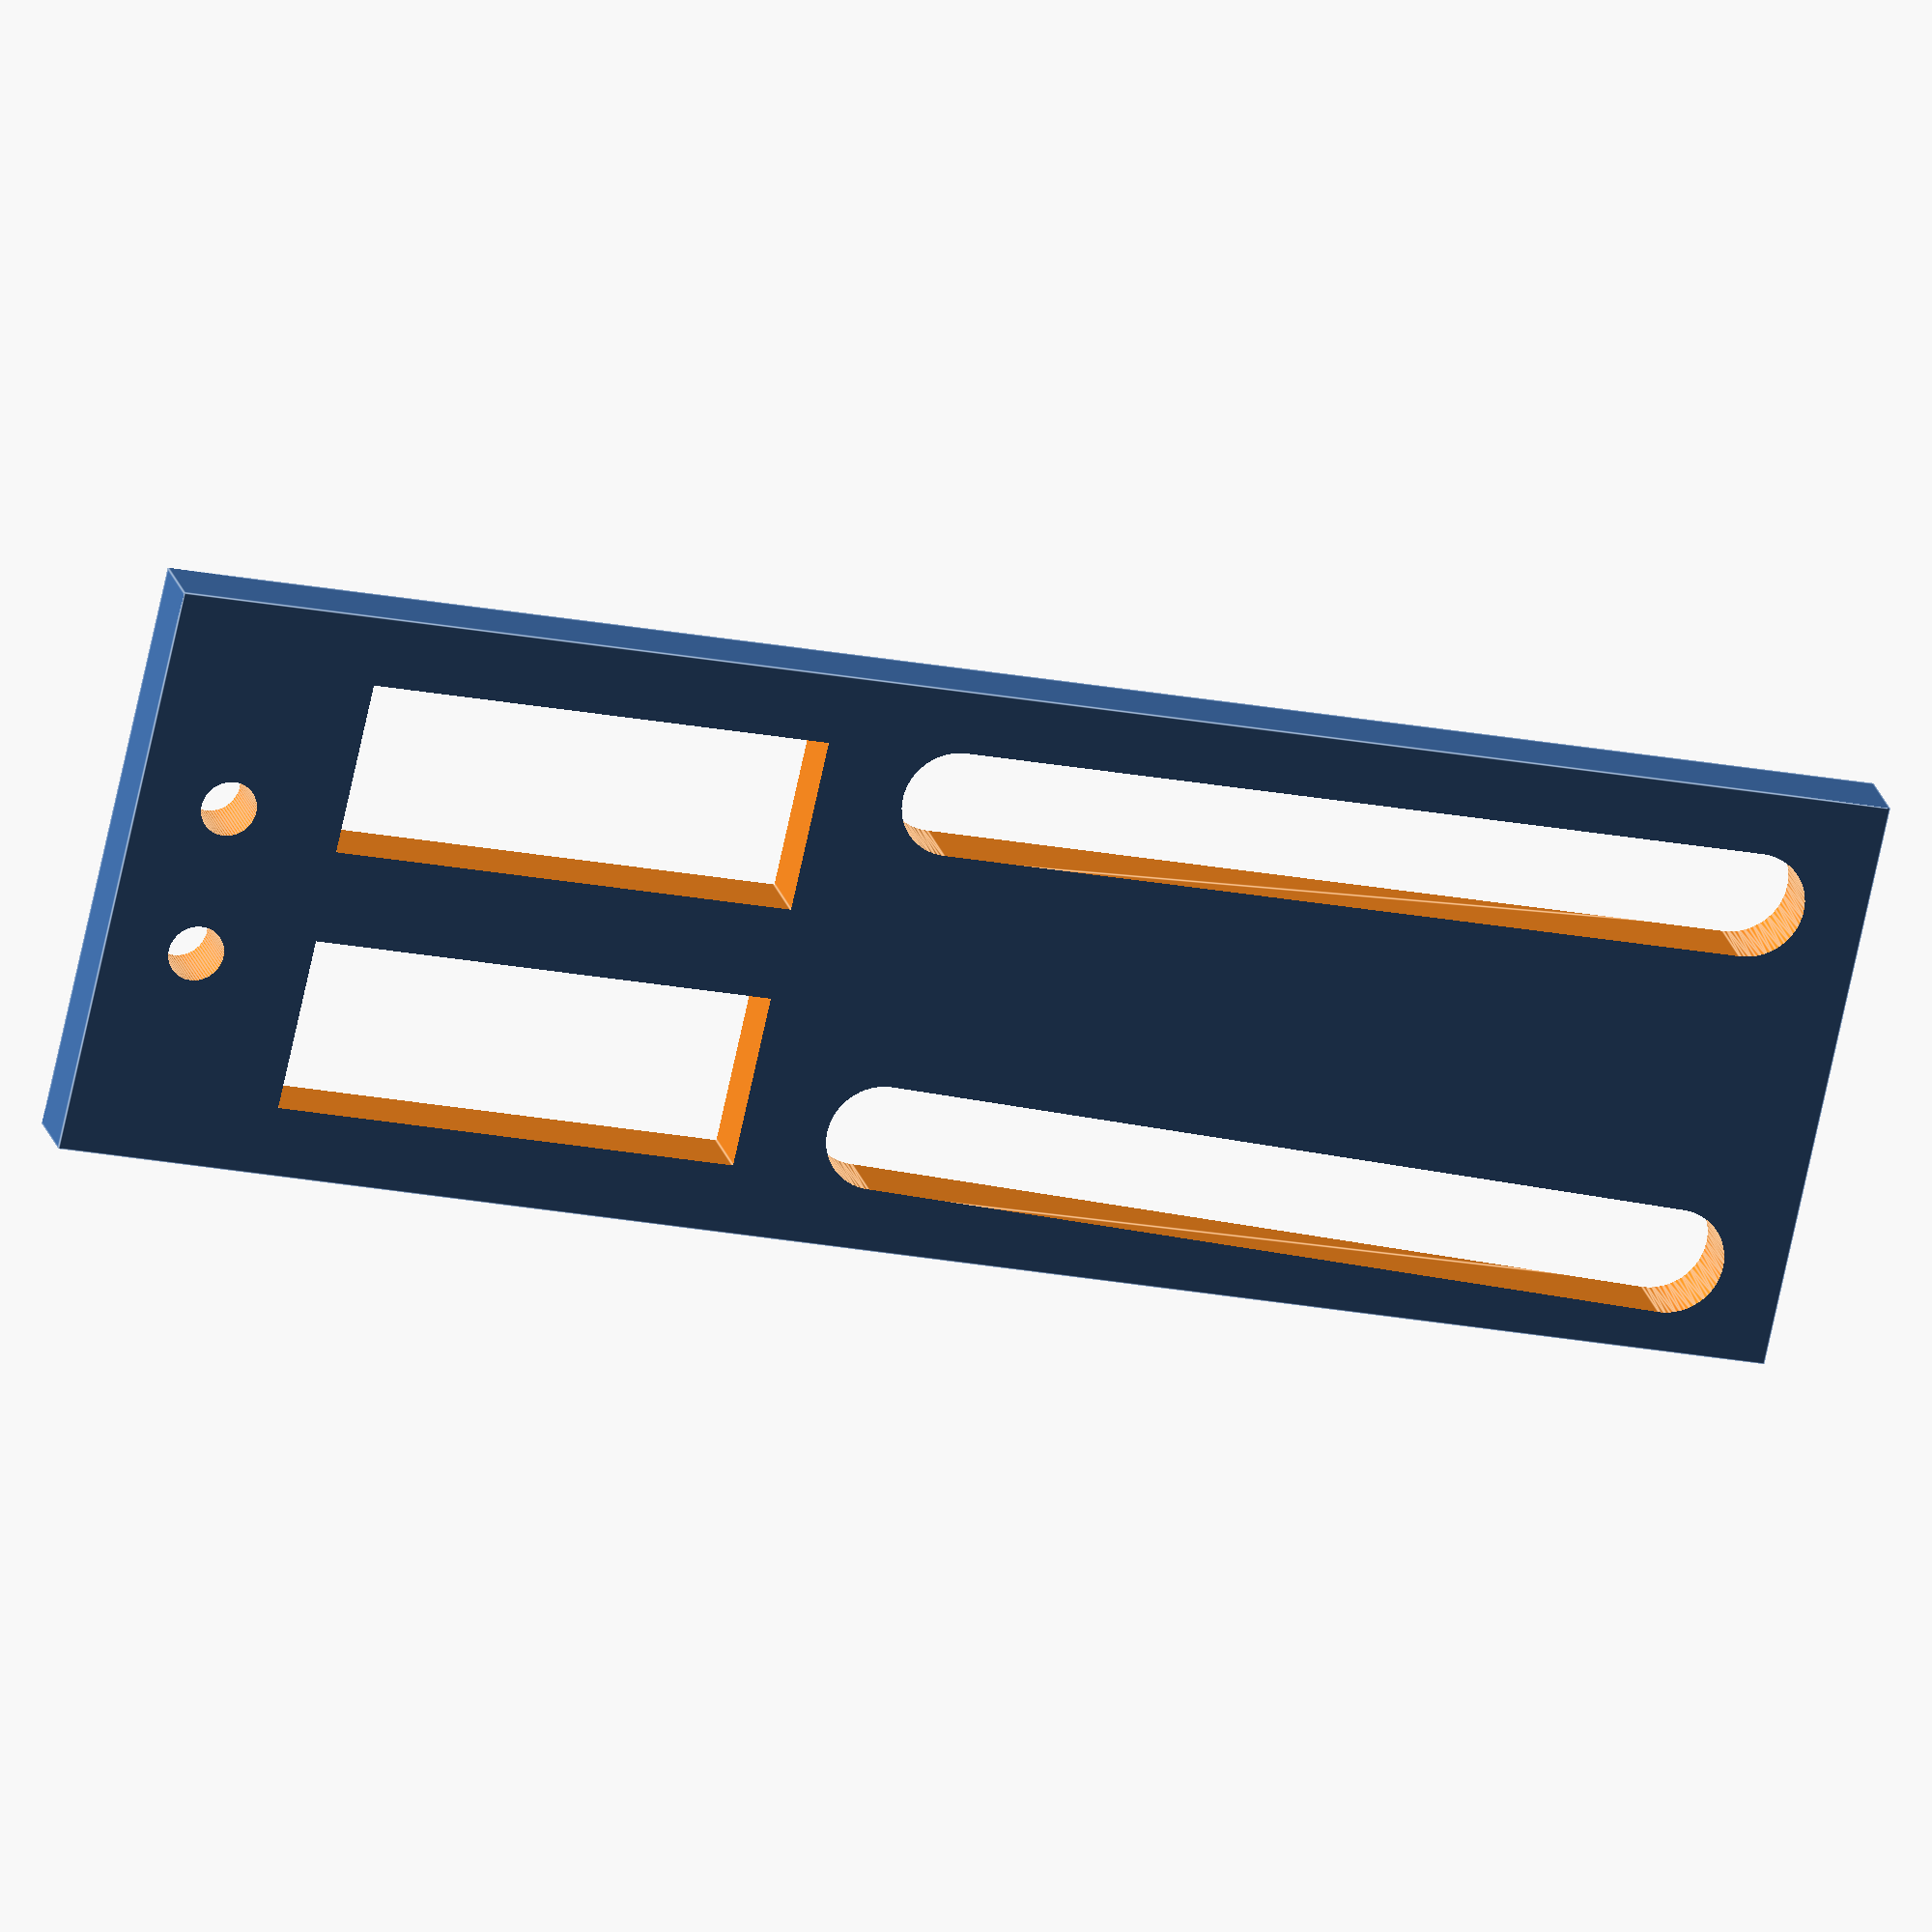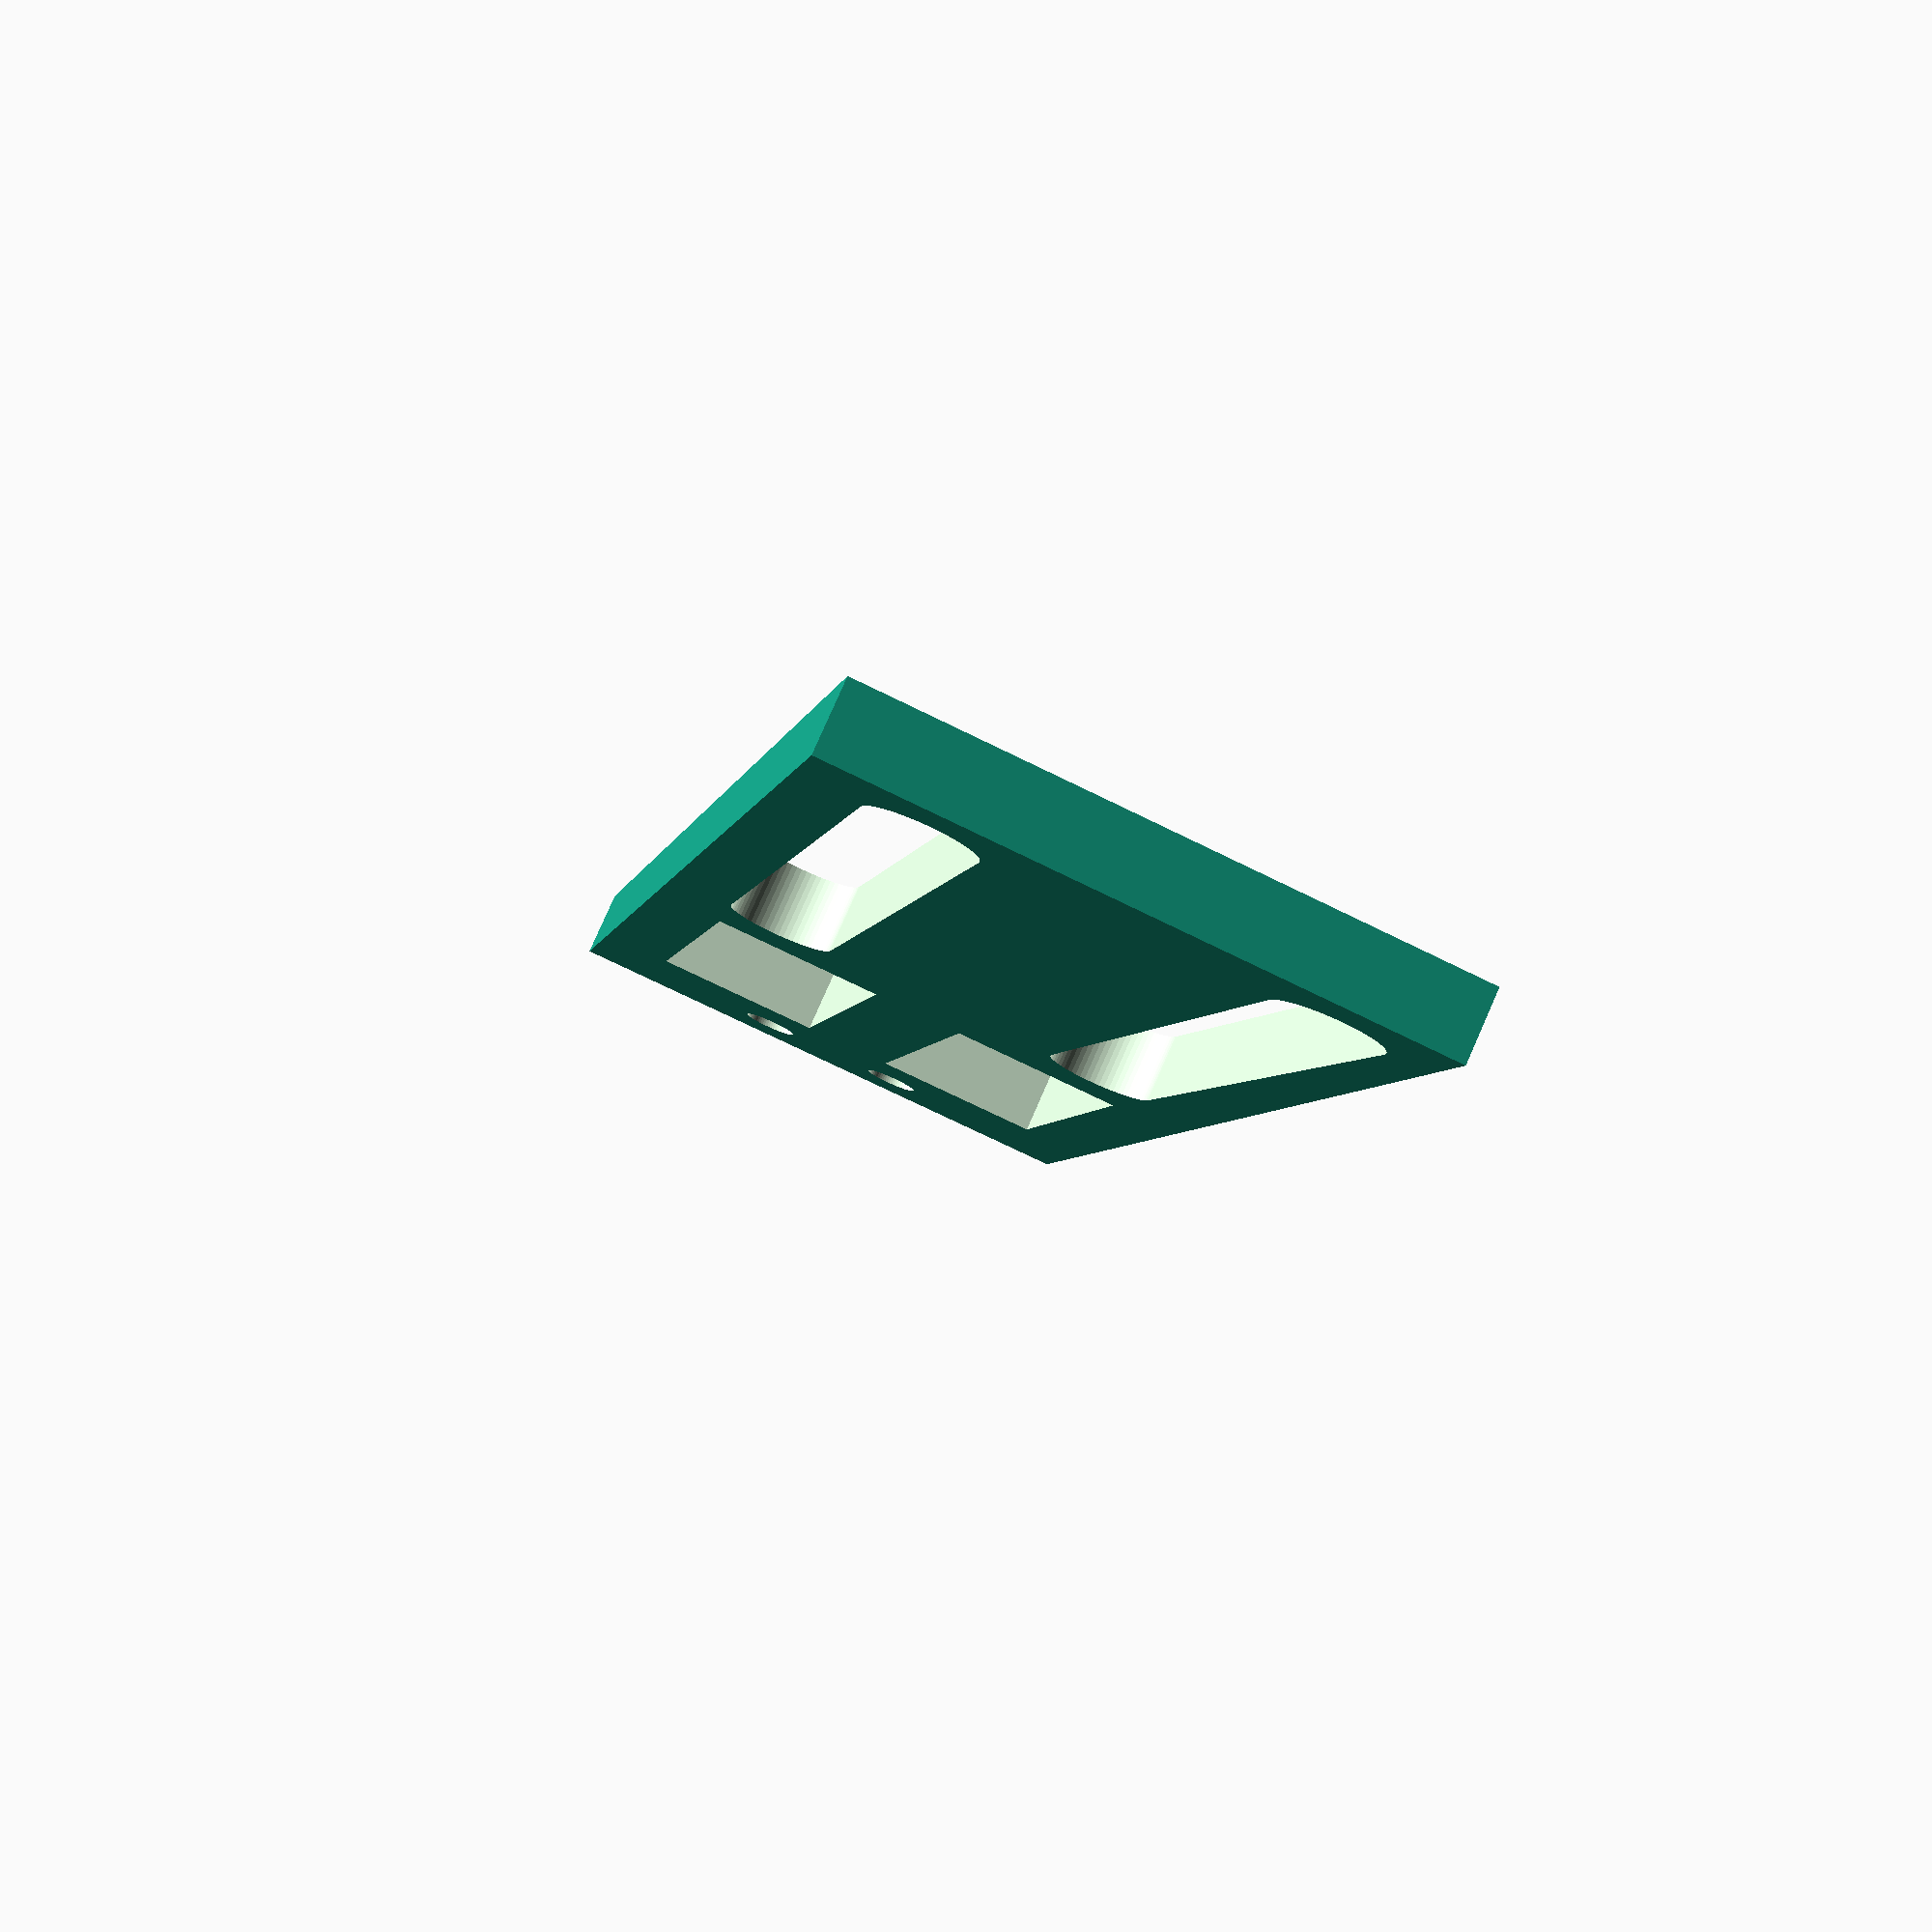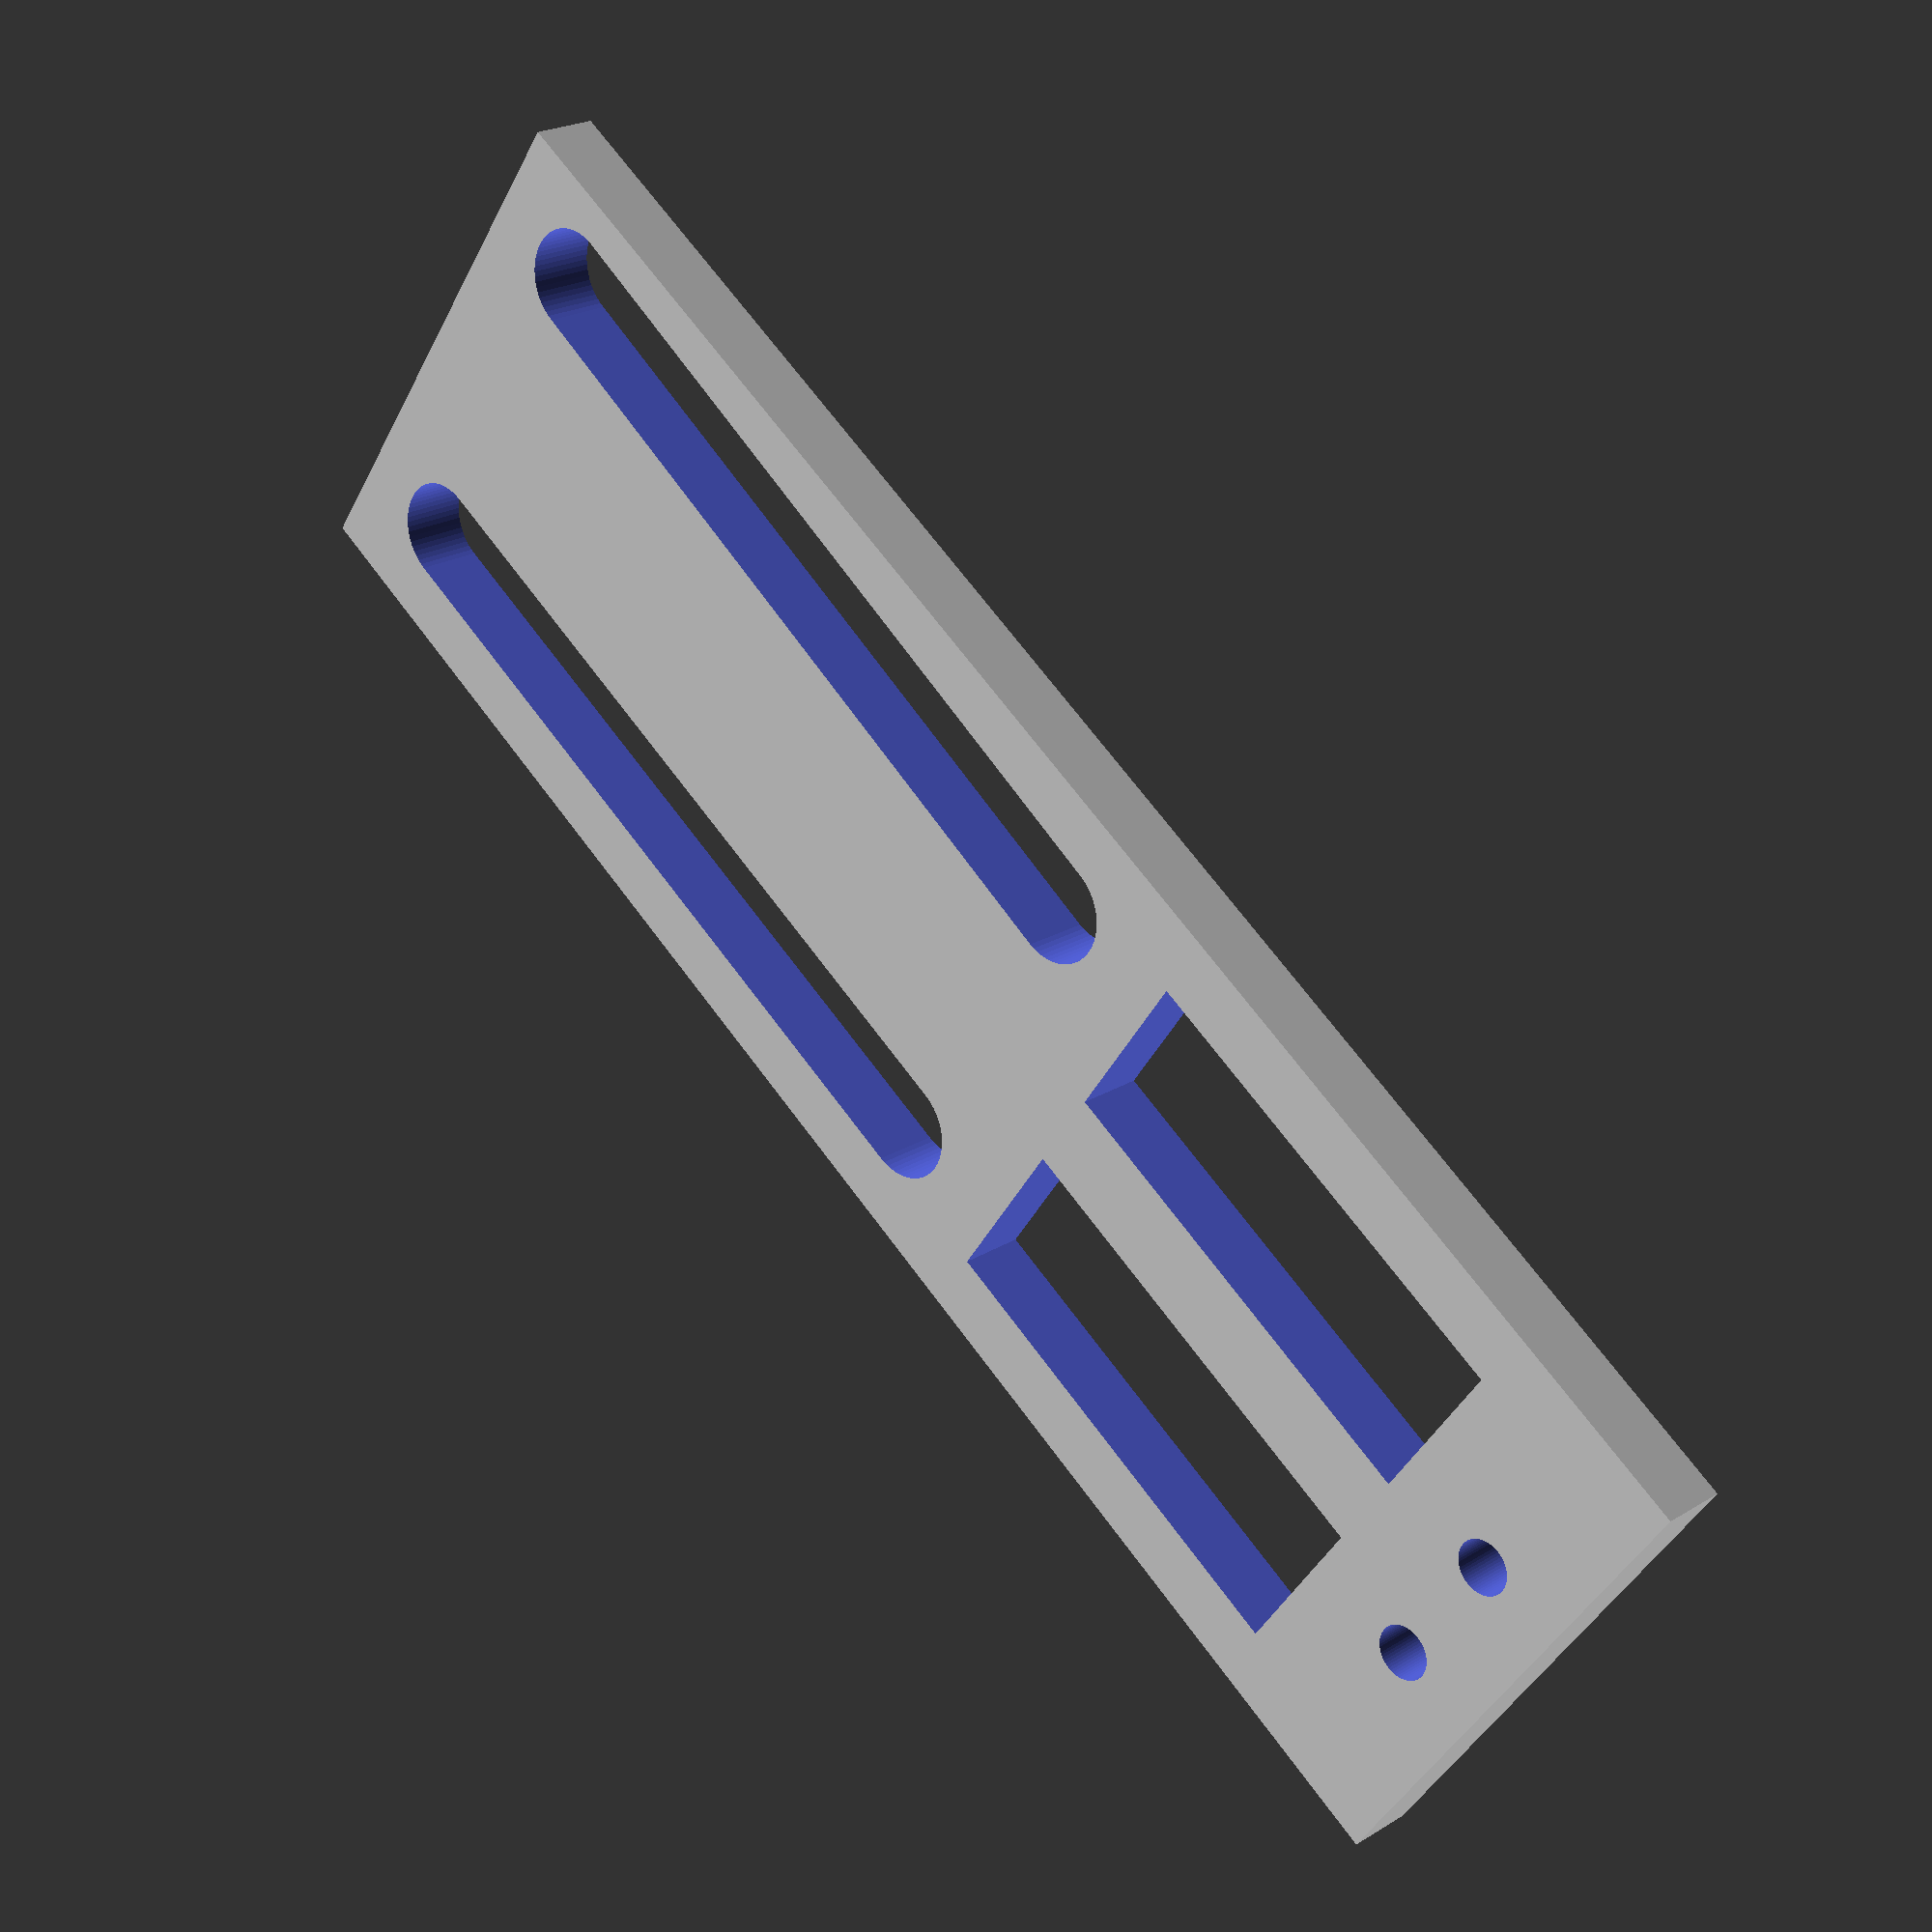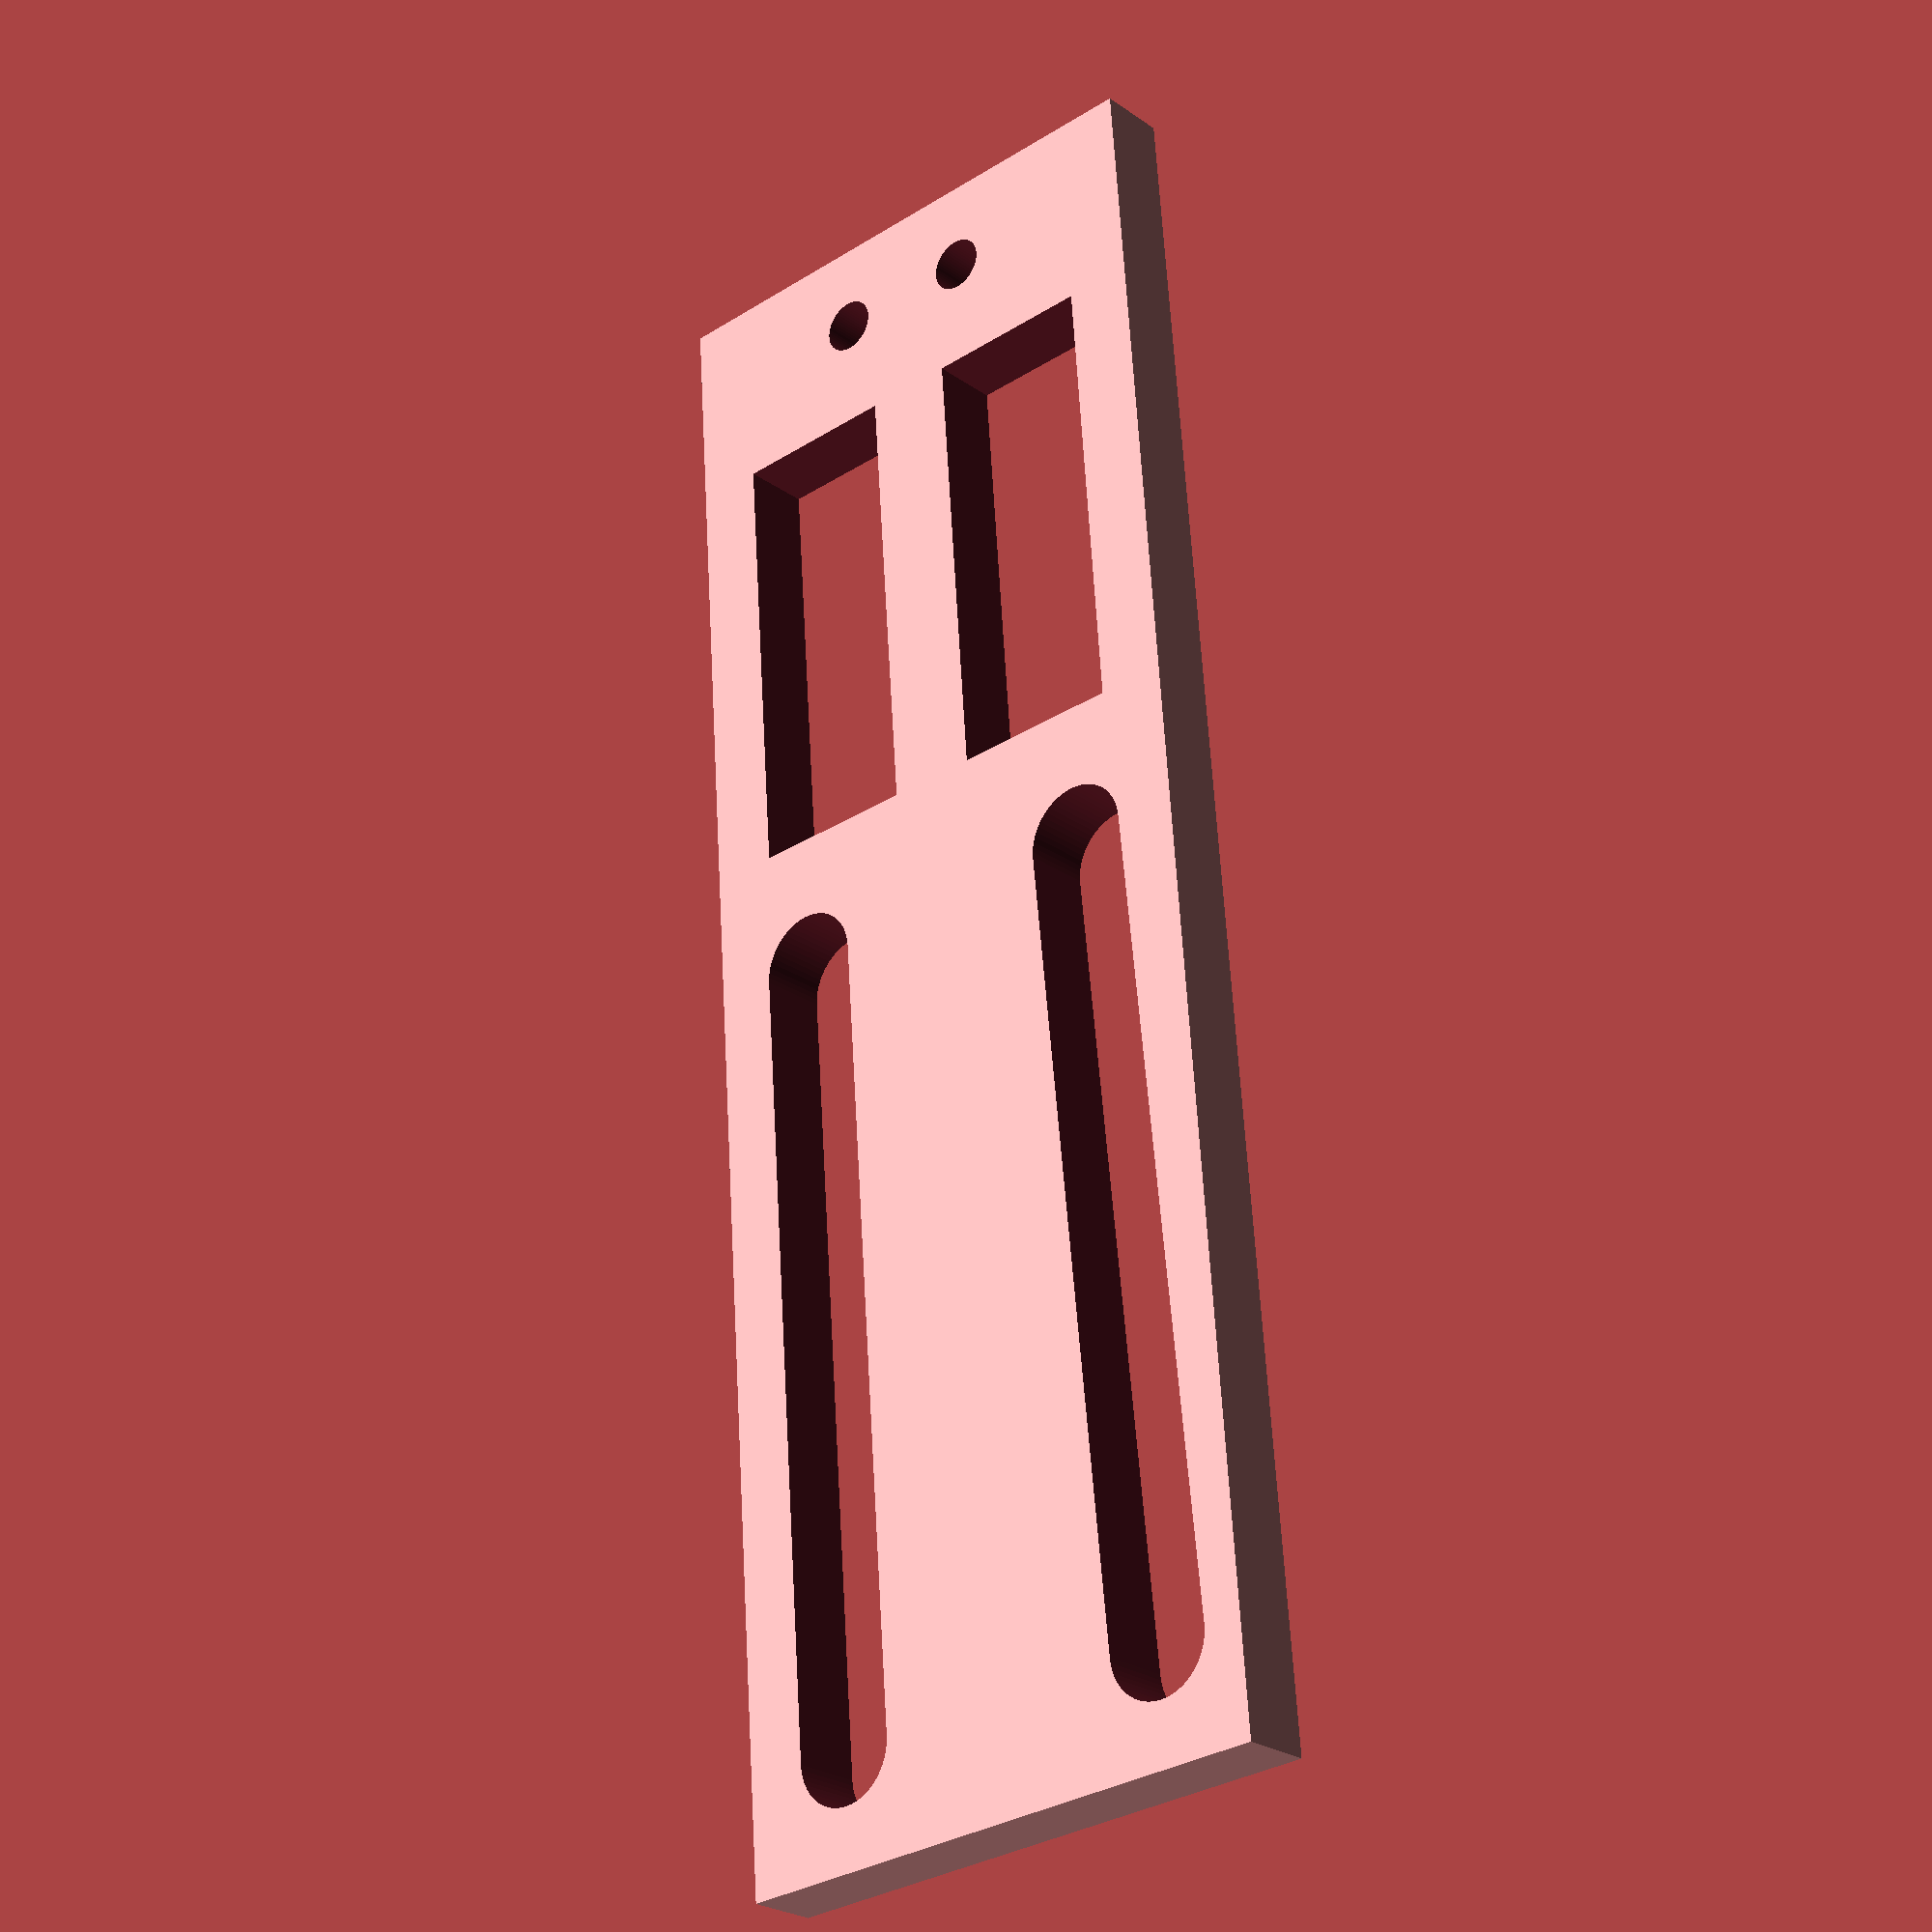
<openscad>
$fn=64;

module slots(){
hull(){
translate([4,5,-0.5])
cylinder(d=4.6, h=4);
translate([5,40,-0.5])
cylinder(d=4.6, h=4);
}
hull(){
translate([20,5,-0.5])
cylinder(d=4.6, h=4);
translate([20,40,-0.5])
cylinder(d=4.6, h=4);
}
}
module switchholes(){
translate([0,0,-1])
cylinder(d=2.4,h=5);
translate([6.5,0,-1])
cylinder(d=2.4,h=5);
}

difference(){
cube([25,75,3]);
slots();



translate([3,46,-1])
cube([7.5,20,5]);
translate([14.5,46,-1])
cube([7.5,20,5]);
translate([9.3,71,0])
switchholes();
}
</openscad>
<views>
elev=158.8 azim=102.5 roll=193.4 proj=o view=edges
elev=279.5 azim=191.1 roll=23.8 proj=p view=solid
elev=337.7 azim=125.1 roll=43.6 proj=p view=wireframe
elev=205.1 azim=184.2 roll=318.5 proj=p view=wireframe
</views>
